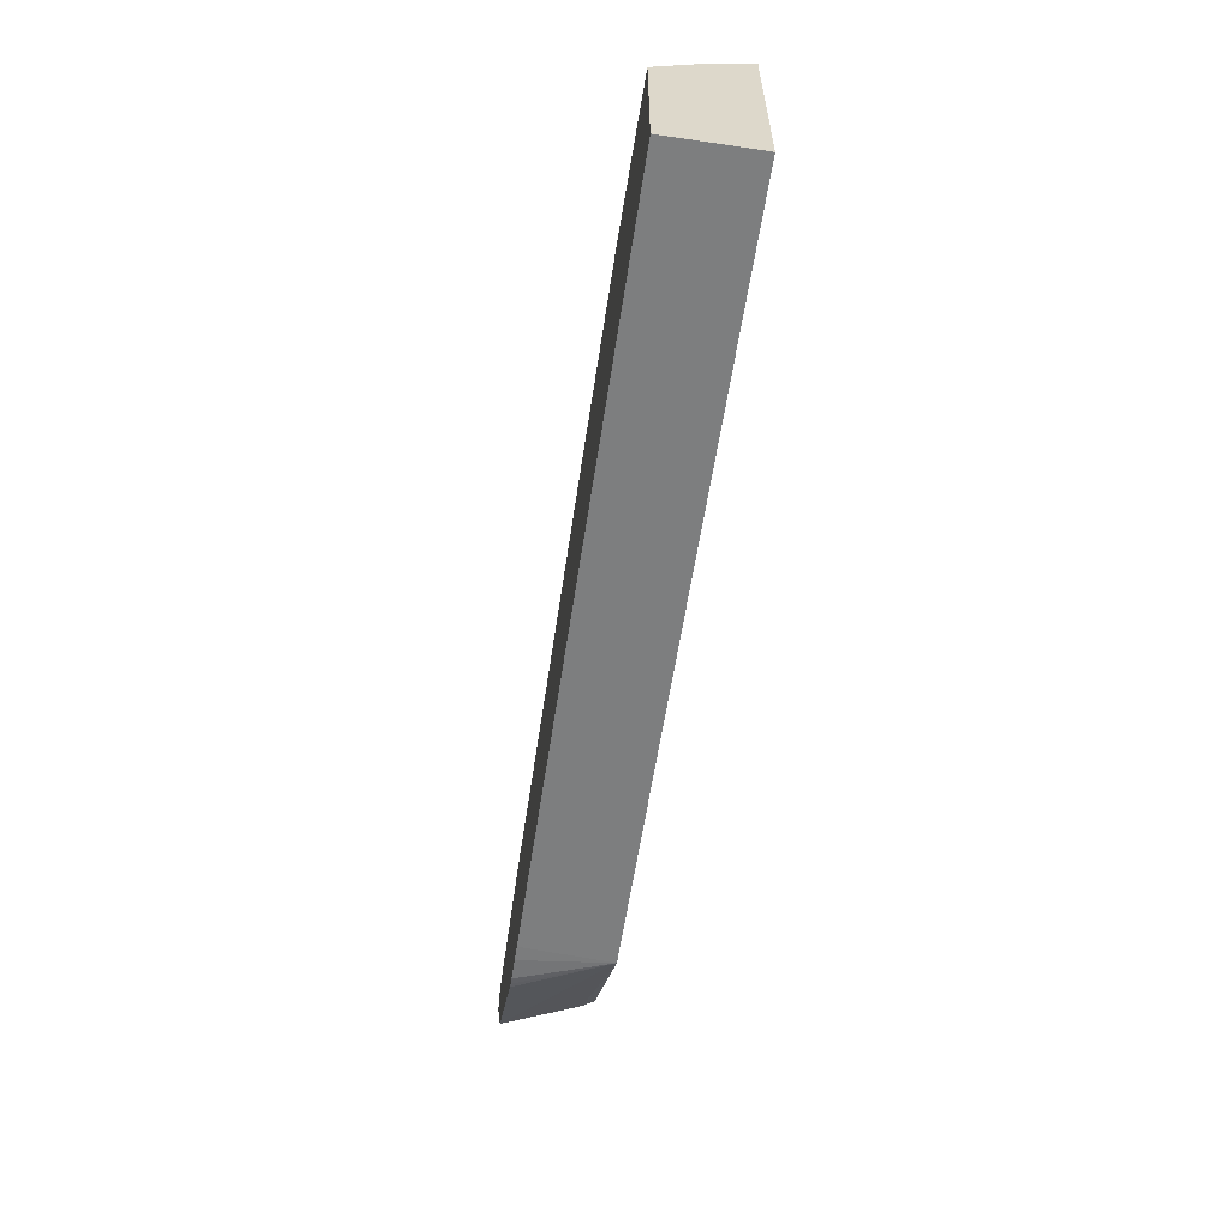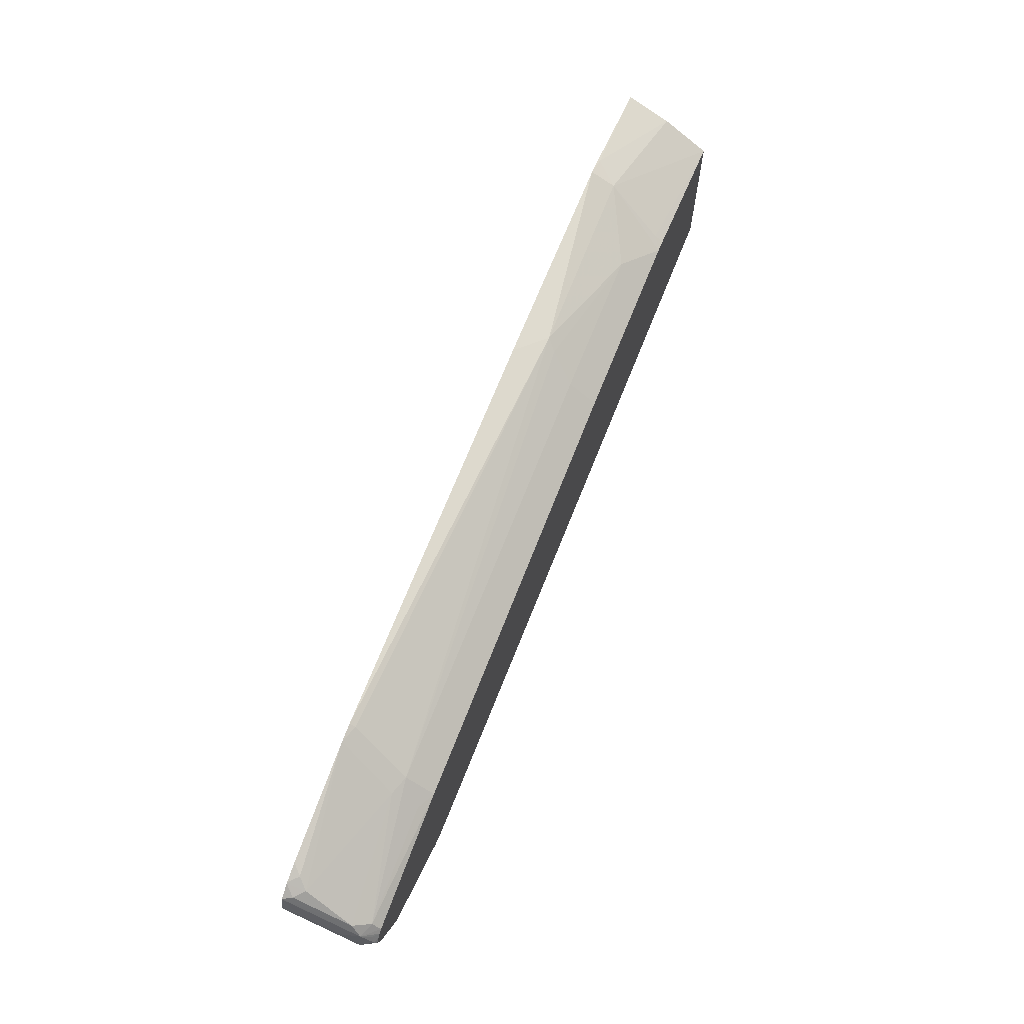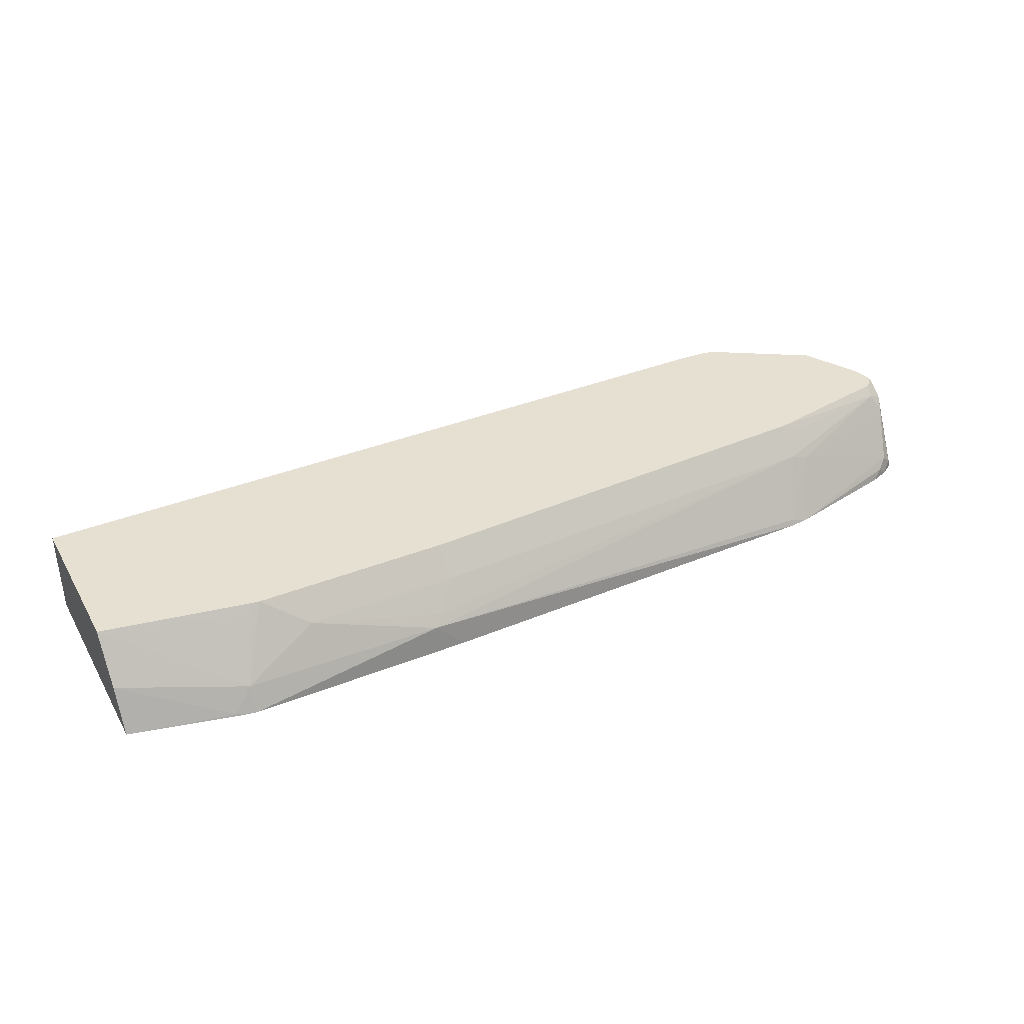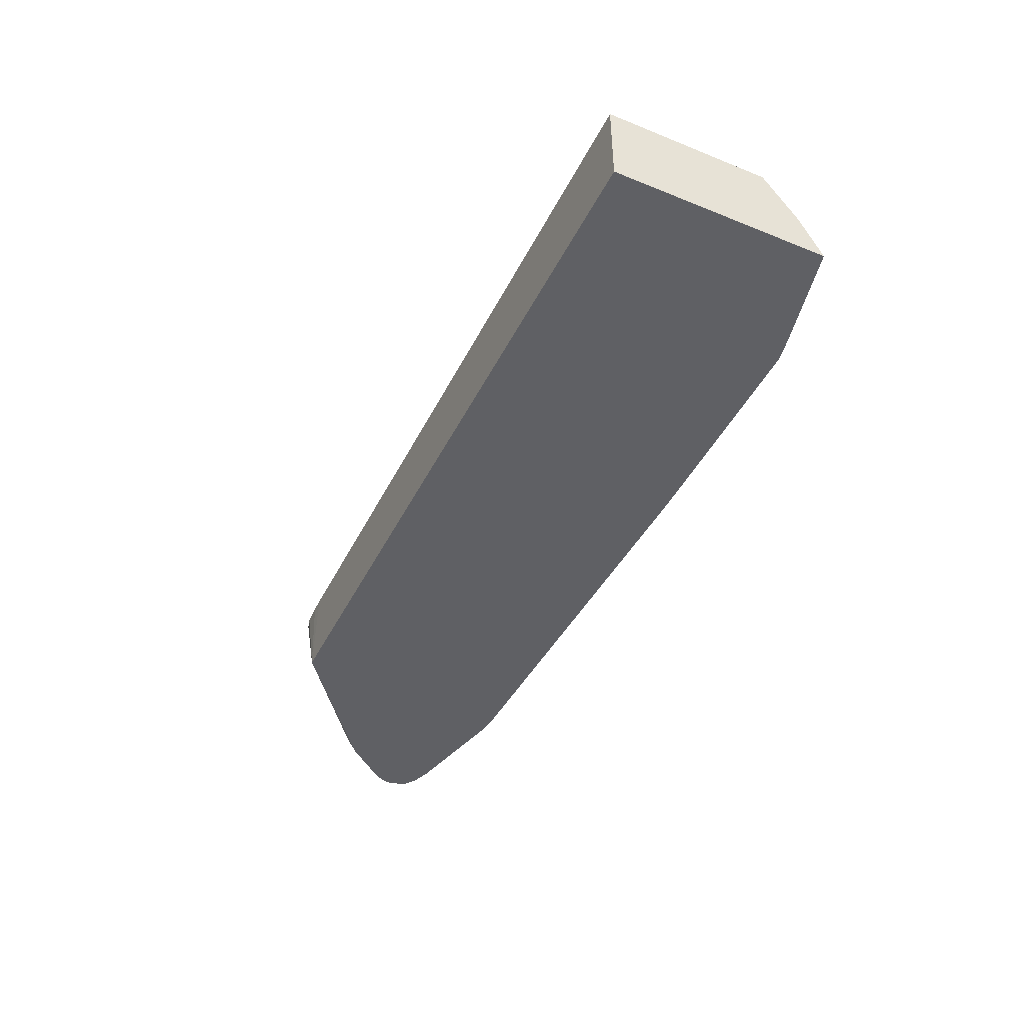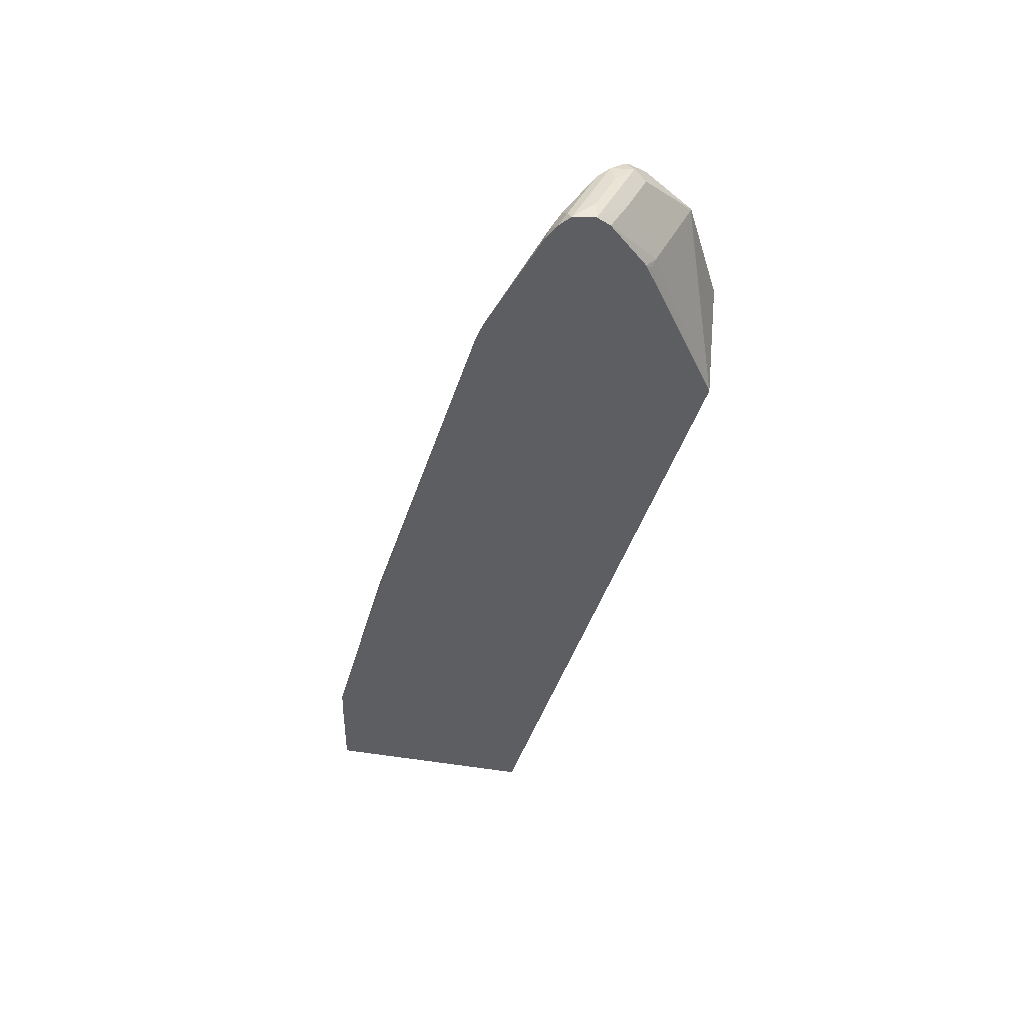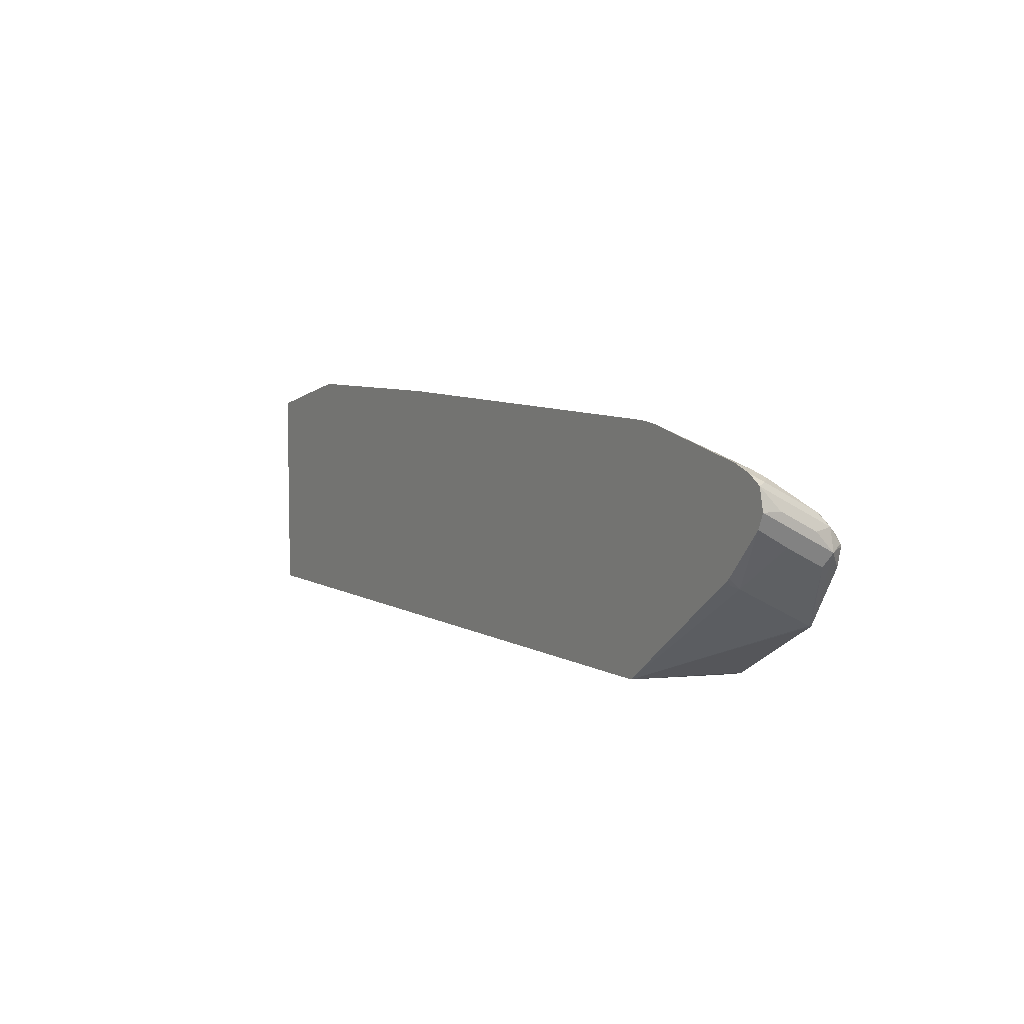
<metadata>
{"format":"obj","ext":"obj","renderer":"f3d","projection":"perspective","resolution":1024,"background":"white","views":[{"elev":-59.3,"azim":-98.6,"up":"+Z"},{"elev":67.3,"azim":111.5,"up":"+Z"},{"elev":37.7,"azim":-26.9,"up":"+Y"},{"elev":-44.0,"azim":-115.3,"up":"+Y"},{"elev":-38.6,"azim":75.3,"up":"+Y"},{"elev":6.4,"azim":59.0,"up":"+Z"}]}
</metadata>
<code>
v 0.4494 0.3184 0.1437
v 0.4449 0.3942 0.1437
v 0.4582 0.3942 0.1439
v 0.4771 0.3942 0.1448
v 0.4838 0.3942 0.1465
v 0.4881 0.3942 0.148
v 0.5673 0.3942 0.1956
v 0.5672 0.3923 0.1962
v 0.5672 0.3287 0.228
v 0.5646 0.3221 0.2306
v 0.567 0.3184 0.2355
v -0.1835 0.3184 0.1437
v -0.1835 0.3942 0.1437
v 0.5941 0.3942 0.2419
v 0.6044 0.3817 0.2545
v 0.599 0.3764 0.2439
v 0.599 0.3446 0.2598
v 0.5994 0.3184 0.2741
v 0.5683 0.3184 0.2366
v -0.1835 0.3184 0.3258
v -0.1835 0.3942 0.28
v 0.598 0.3942 0.2578
v 0.6044 0.3658 0.2704
v 0.6044 0.3499 0.2704
v 0.599 0.3923 0.2598
v 0.6003 0.3817 0.2723
v 0.6044 0.3184 0.2863
v 0.6042 0.3184 0.2859
v -0.09687 0.3184 0.3463
v -0.09541 0.3201 0.3459
v -0.1835 0.3234 0.3234
v -0.1835 0.3552 0.3075
v -0.07944 0.3393 0.3393
v -0.06356 0.387 0.3075
v -0.06356 0.3942 0.3021
v 0.5952 0.3942 0.2615
v 0.6044 0.334 0.2863
v 0.5963 0.3896 0.2664
v 0.6002 0.3184 0.3042
v 0.6003 0.3184 0.304
v 0.5918 0.3942 0.2652
v 0.5884 0.3942 0.268
v 0.5884 0.387 0.2757
v 0.5963 0.3737 0.2823
v 0.6004 0.3184 0.3038
v -0.09541 0.3184 0.3466
v -0.08214 0.3184 0.3492
v -0.1835 0.3446 0.3128
v -0.1835 0.3389 0.3156
v -0.0159 0.3711 0.3234
v -0.05268 0.3942 0.3039
v -0.07944 0.3184 0.3497
v 0.08752 0.3419 0.3459
v 0.5963 0.3419 0.2982
v 0.5963 0.326 0.3061
v 0.5888 0.3184 0.3118
v 0.4771 0.3942 0.2879
v 0.493 0.387 0.2916
v 0.4771 0.3711 0.3075
v 0.493 0.3658 0.3081
v 0.5884 0.334 0.3081
v 0.09546 0.3499 0.3399
v 0.1113 0.3711 0.3234
v 0.1113 0.3942 0.3039
v 0.06392 0.3184 0.3498
v 0.07957 0.3184 0.3498
v 0.1117 0.3184 0.3497
v 0.4611 0.3184 0.3418
v 0.4611 0.3234 0.3393
v 0.5804 0.326 0.3141
v 0.5881 0.3184 0.3122
v 0.5089 0.334 0.324
v 0.4761 0.3184 0.3399
v 0.4776 0.3184 0.3396
v 0.5728 0.3184 0.3179
f 30 47 33
f 30 49 31
f 30 33 32
f 30 32 48
f 30 48 49
f 33 50 51
f 37 40 45
f 33 47 52
f 33 52 53
f 33 53 50
f 34 51 35
f 36 41 38
f 39 44 54
f 30 46 47
f 33 51 34
f 29 46 30
f 21 33 34
f 26 44 39
f 20 29 30
f 20 30 31
f 21 32 33
f 39 54 55
f 21 34 35
f 22 36 25
f 23 26 37
f 25 36 38
f 70 74 75
f 26 39 40
f 26 40 37
f 26 38 41
f 26 41 42
f 26 42 43
f 26 43 44
f 27 37 45
f 39 55 56
f 53 67 68
f 43 57 58
f 57 59 58
f 57 64 59
f 59 69 60
f 59 64 63
f 59 63 62
f 60 72 61
f 56 70 71
f 60 69 73
f 61 72 73
f 61 73 74
f 61 74 70
f 68 73 69
f 70 75 71
f 17 28 18
f 60 73 72
f 56 61 70
f 55 61 56
f 54 61 55
f 43 58 59
f 43 59 60
f 43 60 44
f 44 60 61
f 44 61 54
f 50 53 62
f 50 62 63
f 50 63 64
f 50 64 51
f 52 65 53
f 53 65 66
f 53 66 67
f 53 68 69
f 53 69 59
f 53 59 62
f 42 57 43
f 17 27 28
f 25 38 26
f 15 26 23
f 1 75 74
f 1 74 73
f 1 73 68
f 1 68 67
f 1 67 66
f 1 66 65
f 1 71 75
f 1 65 52
f 1 47 46
f 1 46 29
f 1 29 20
f 1 20 12
f 1 12 13
f 1 13 2
f 1 52 47
f 1 56 71
f 1 39 56
f 1 40 39
f 17 24 27
f 1 2 3
f 1 3 4
f 1 4 5
f 1 5 6
f 1 6 7
f 1 7 8
f 1 9 10
f 1 10 11
f 1 11 19
f 1 19 18
f 1 18 28
f 1 28 27
f 1 27 45
f 1 45 40
f 2 13 21
f 2 21 35
f 1 8 9
f 2 51 64
f 10 19 11
f 12 20 31
f 12 31 49
f 12 49 48
f 12 48 32
f 12 32 21
f 12 21 13
f 14 22 15
f 15 23 37
f 15 37 27
f 15 24 17
f 15 17 16
f 15 22 25
f 15 25 26
f 2 35 51
f 9 19 10
f 9 18 19
f 15 27 24
f 8 17 9
f 2 57 42
f 9 17 18
f 2 42 41
f 2 64 57
f 2 36 22
f 2 22 14
f 2 14 7
f 2 41 36
f 2 6 5
f 2 5 4
f 2 4 3
f 7 14 15
f 7 15 16
f 8 16 17
f 2 7 6
f 7 16 8

</code>
